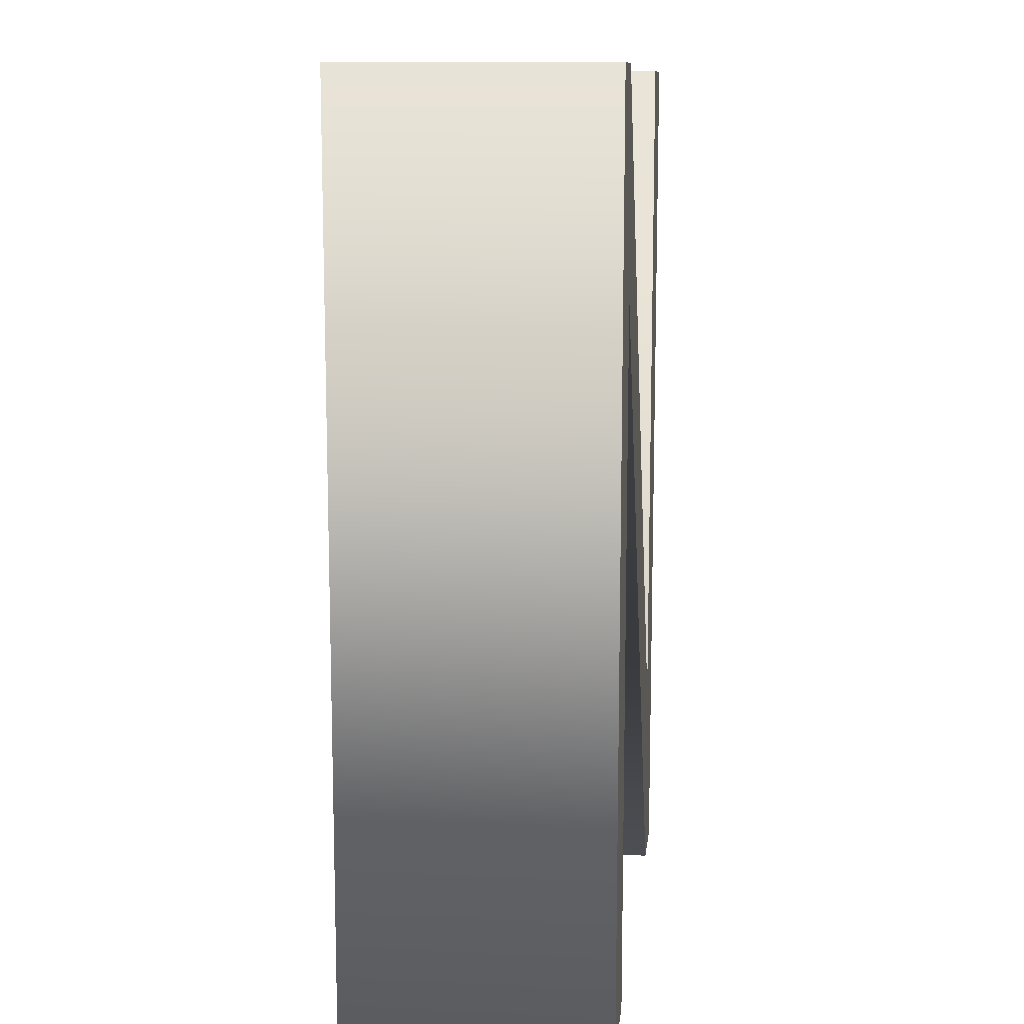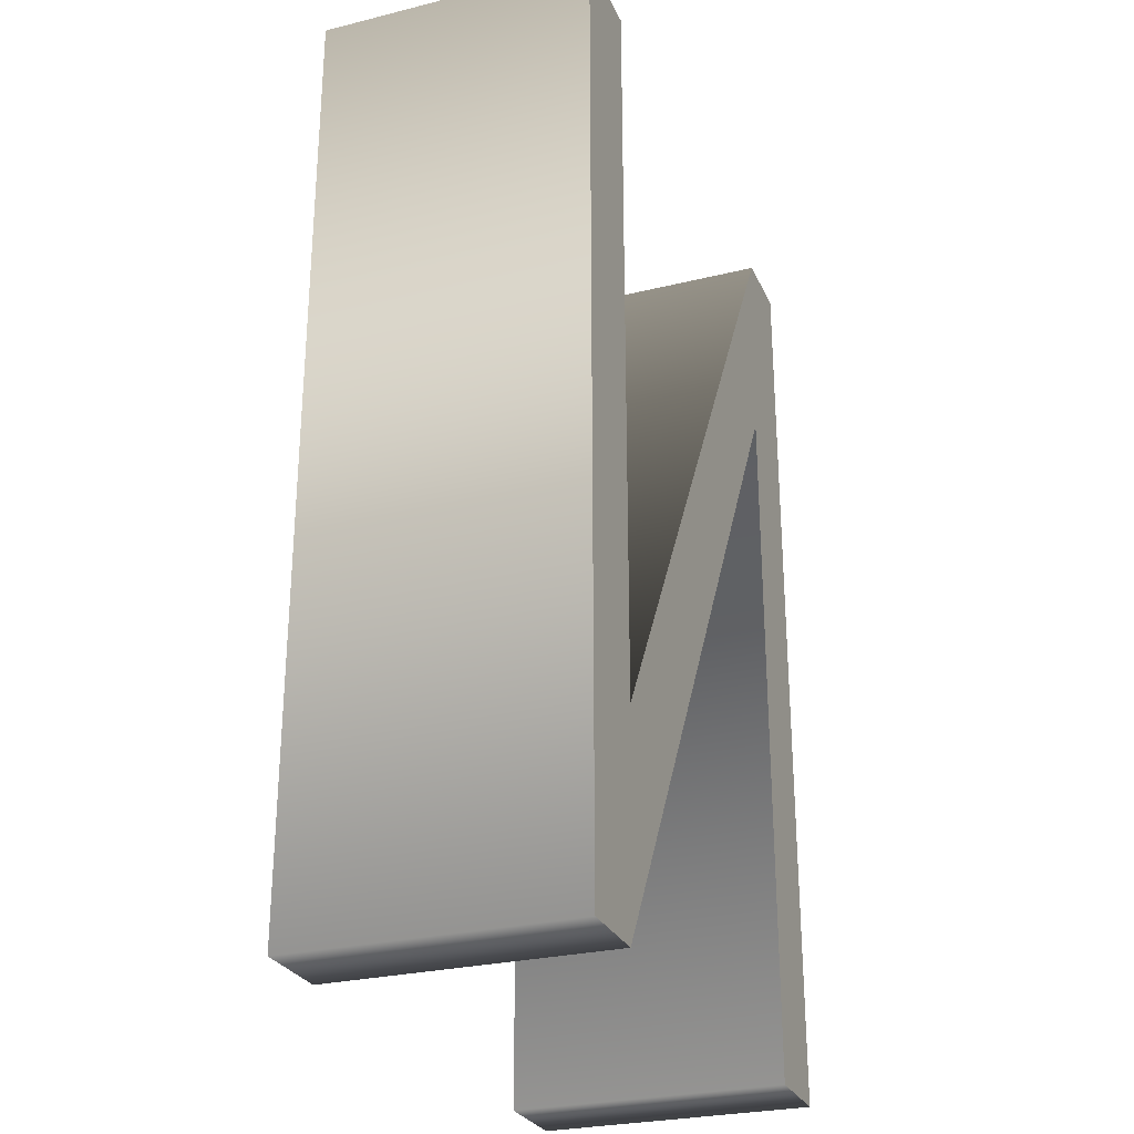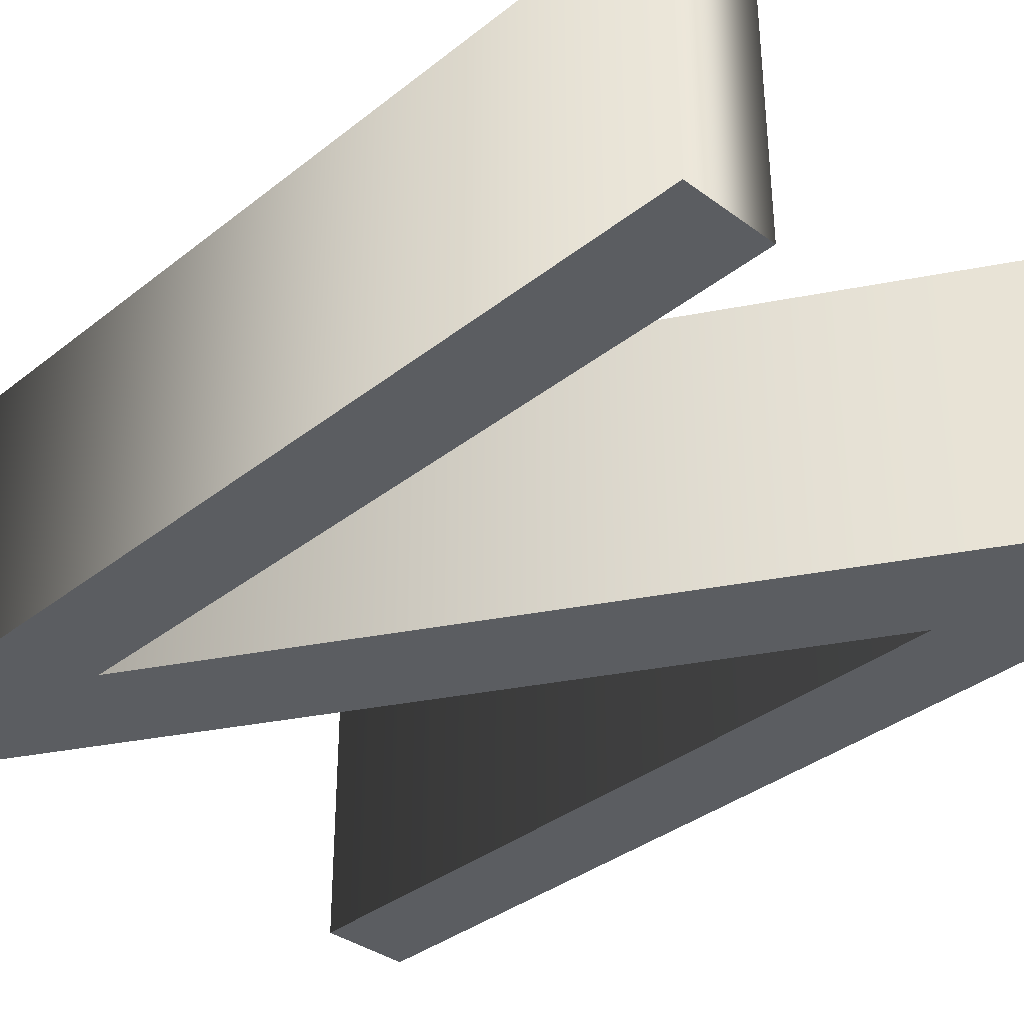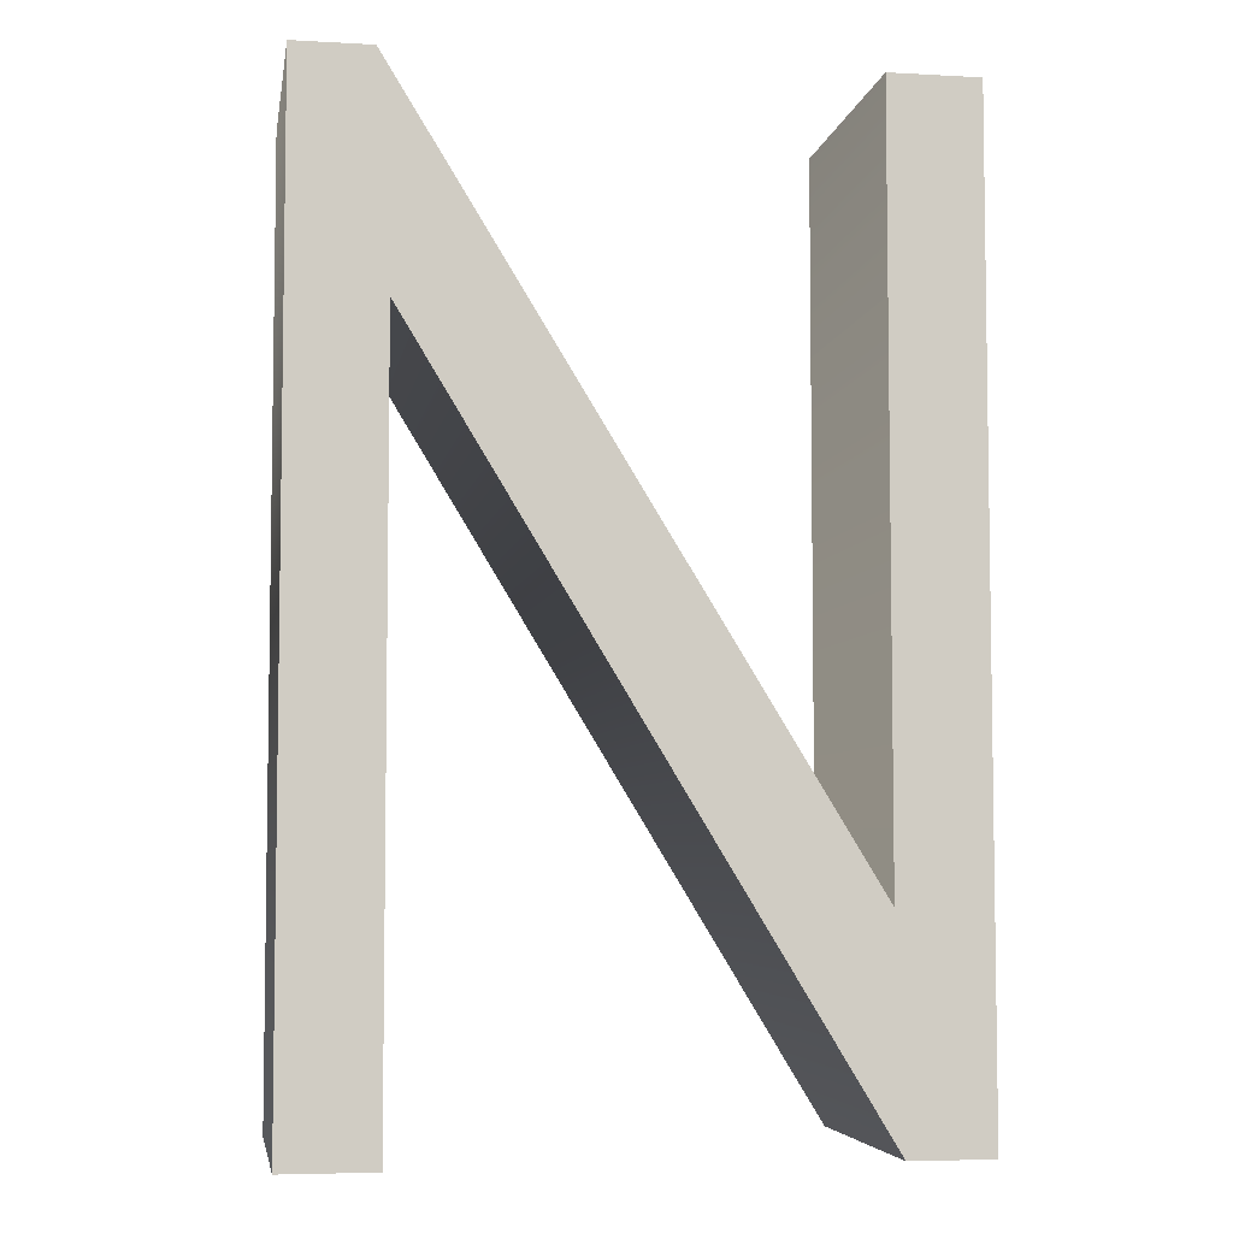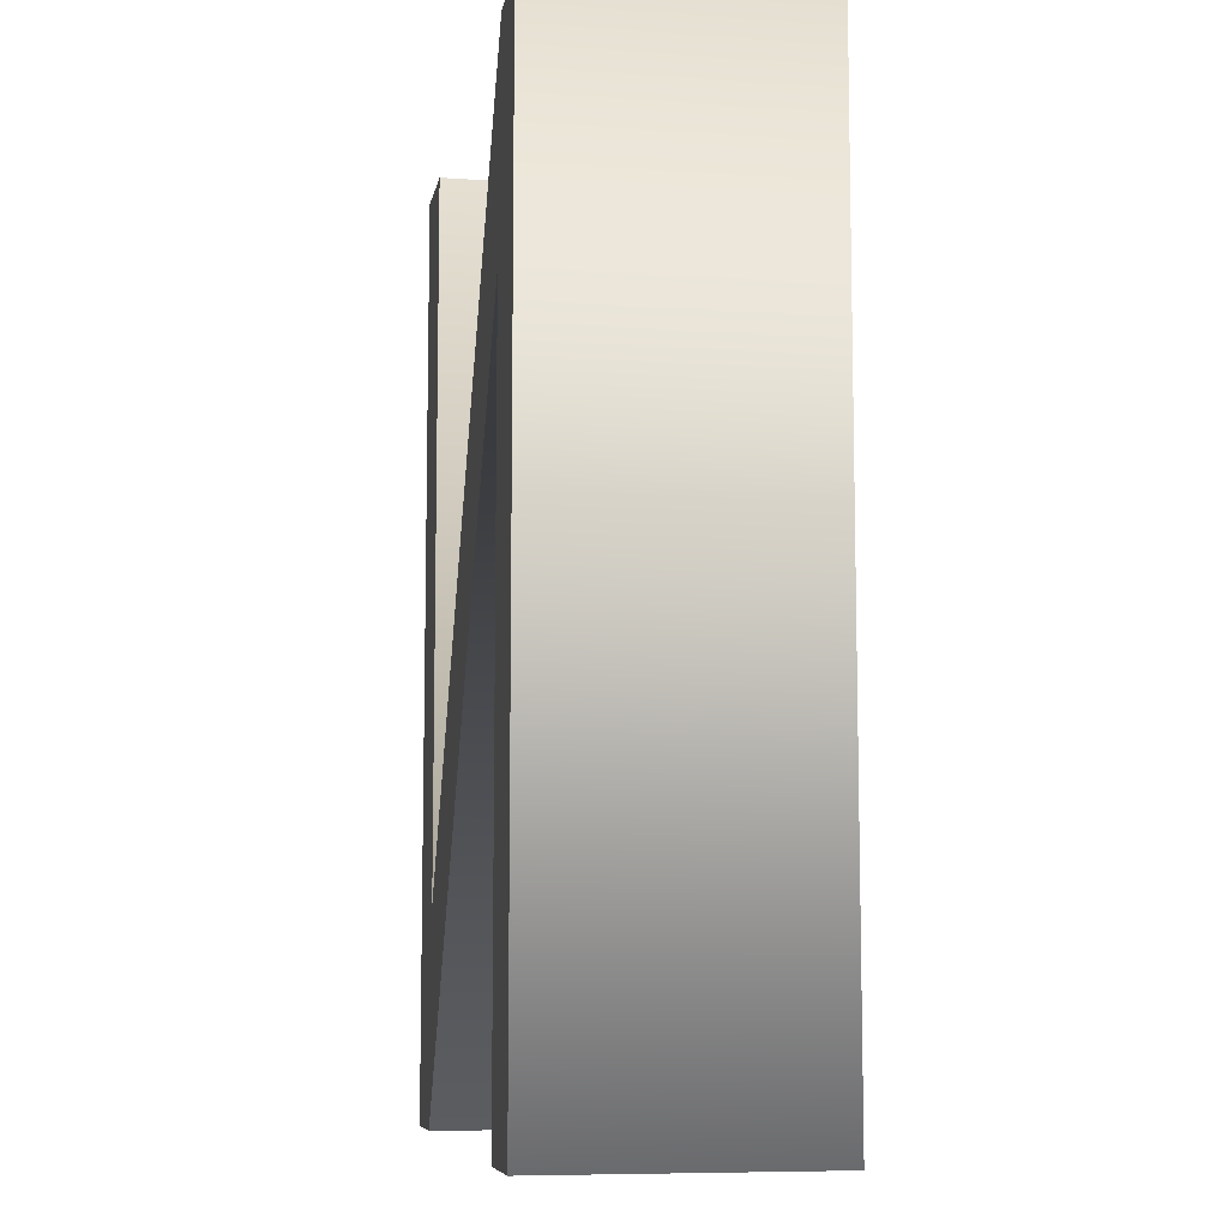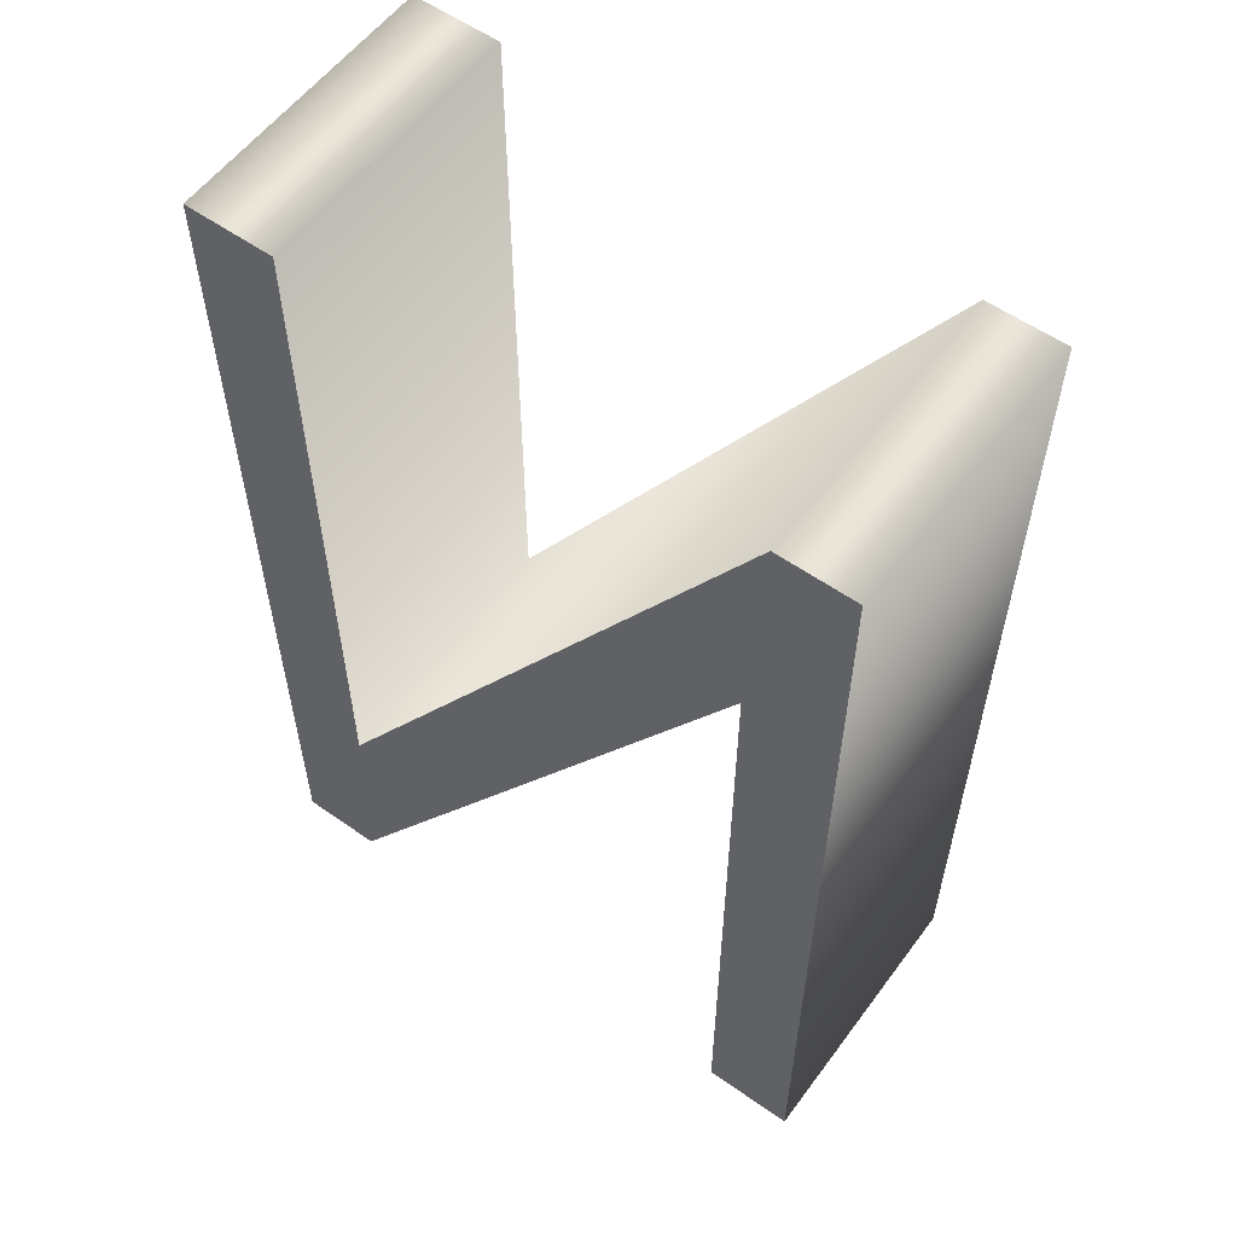
<metadata>
{"format":"obj","ext":"obj","renderer":"f3d","projection":"perspective","resolution":1024,"background":"white","views":[{"elev":11.2,"azim":-83.2,"up":"+Y"},{"elev":-27.5,"azim":110.7,"up":"+Y"},{"elev":-35.9,"azim":135.9,"up":"+Z"},{"elev":-5.5,"azim":-9.6,"up":"+Y"},{"elev":-8.2,"azim":-100.6,"up":"+Y"},{"elev":57.3,"azim":-143.8,"up":"+Y"}]}
</metadata>
<code>
o Text
v 0.1624 -0.341 0.1
v -0.1568 0.184 0.1
v -0.1568 -0.341 0.1
v -0.2212 -0.341 0.1
v -0.2212 0.341 0.1
v -0.1666 0.341 0.1
v 0.1568 -0.187 0.1
v 0.1568 0.341 0.1
v 0.2212 0.341 0.1
v 0.2212 -0.341 0.1
v 0.1624 -0.341 -0.1
v -0.1568 0.184 -0.1
v -0.1568 -0.341 -0.1
v -0.2212 -0.341 -0.1
v -0.2212 0.341 -0.1
v -0.1666 0.341 -0.1
v 0.1568 -0.187 -0.1
v 0.1568 0.341 -0.1
v 0.2212 0.341 -0.1
v 0.2212 -0.341 -0.1
v 0.1624 -0.341 -0.1
v 0.1624 -0.341 0.1
v -0.1568 0.184 -0.1
v -0.1568 0.184 0.1
v -0.1568 -0.341 -0.1
v -0.1568 -0.341 0.1
v -0.2212 -0.341 -0.1
v -0.2212 -0.341 0.1
v -0.2212 0.341 -0.1
v -0.2212 0.341 0.1
v -0.1666 0.341 -0.1
v -0.1666 0.341 0.1
v 0.1568 -0.187 -0.1
v 0.1568 -0.187 0.1
v 0.1568 0.341 -0.1
v 0.1568 0.341 0.1
v 0.2212 0.341 -0.1
v 0.2212 0.341 0.1
v 0.2212 -0.341 -0.1
v 0.2212 -0.341 0.1
f 4 6 5
f 4 2 6
f 2 7 6
f 7 9 8
f 7 10 9
f 4 3 2
f 1 7 2
f 1 10 7
f 16 14 15
f 12 14 16
f 17 12 16
f 19 17 18
f 20 17 19
f 13 14 12
f 17 11 12
f 20 11 17
f 24 21 22
f 26 23 24
f 28 25 26
f 30 27 28
f 32 29 30
f 34 31 32
f 36 33 34
f 38 35 36
f 40 37 38
f 22 39 40
f 24 23 21
f 26 25 23
f 28 27 25
f 30 29 27
f 32 31 29
f 34 33 31
f 36 35 33
f 38 37 35
f 40 39 37
f 22 21 39

</code>
